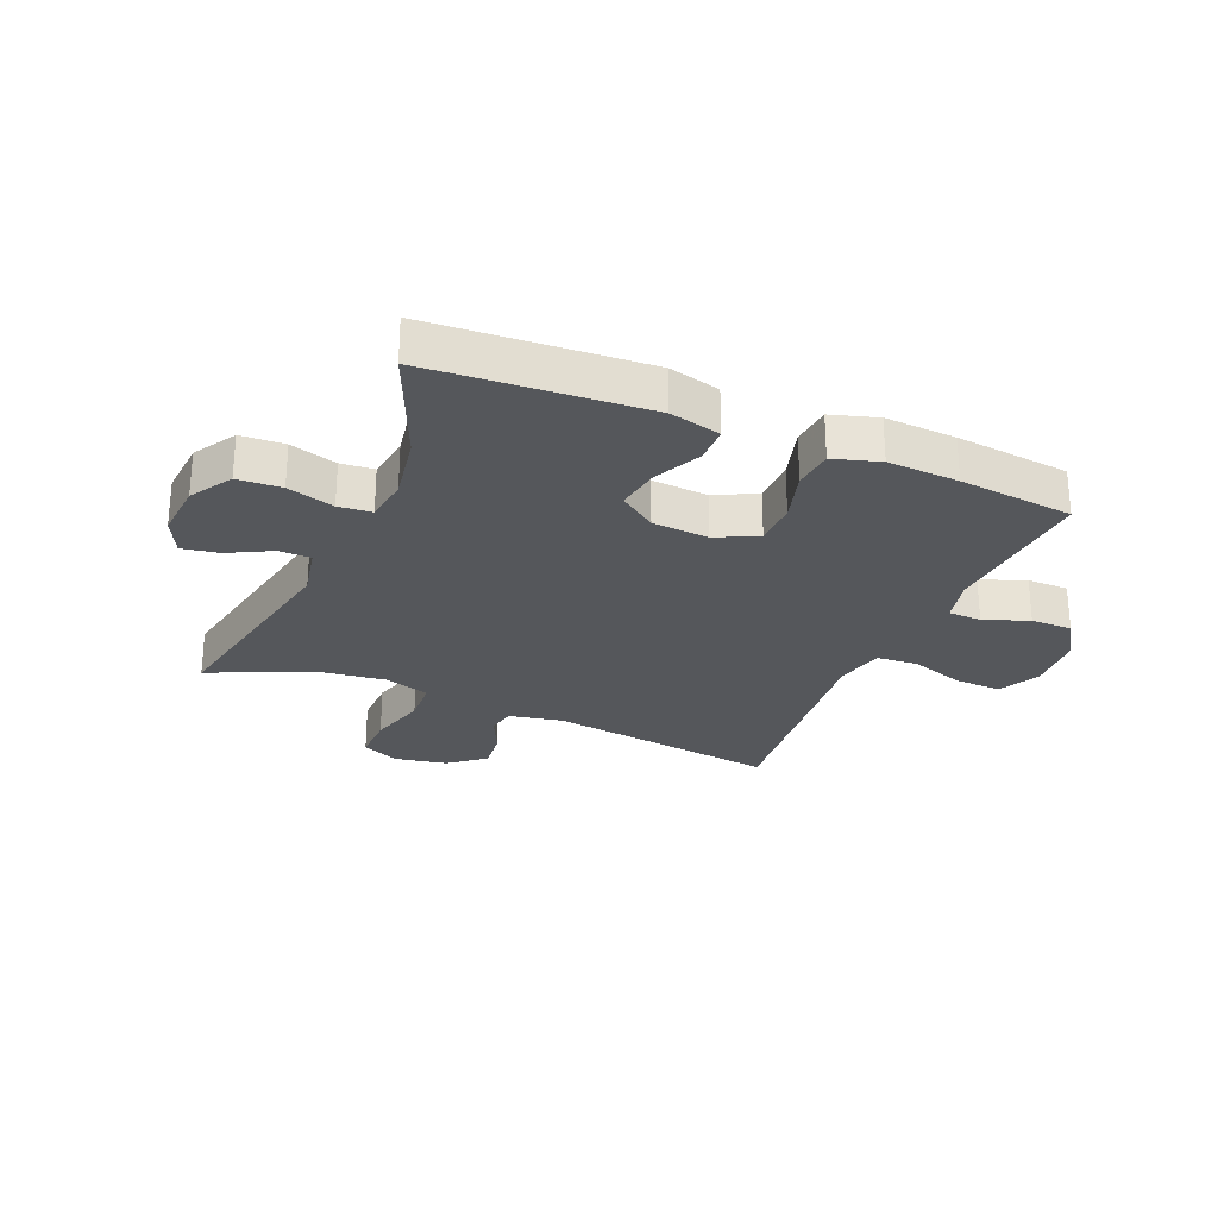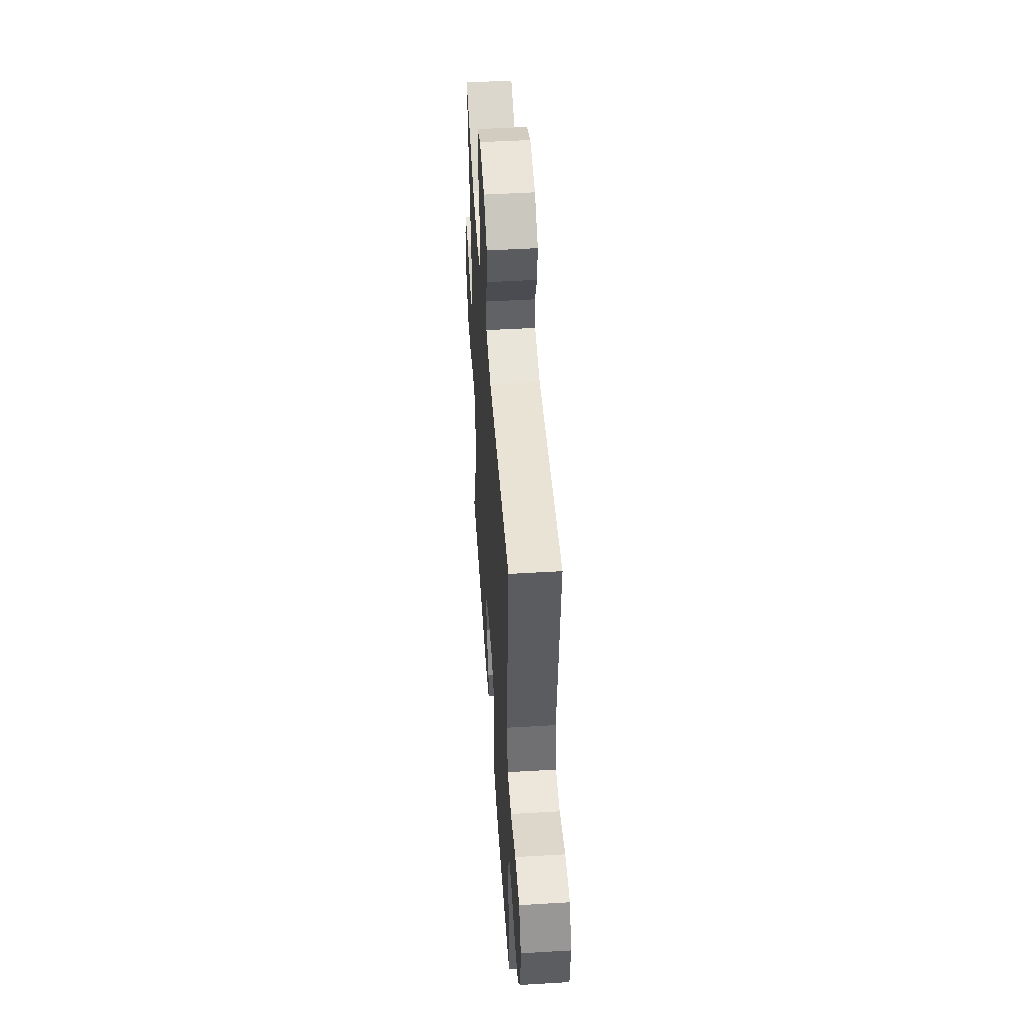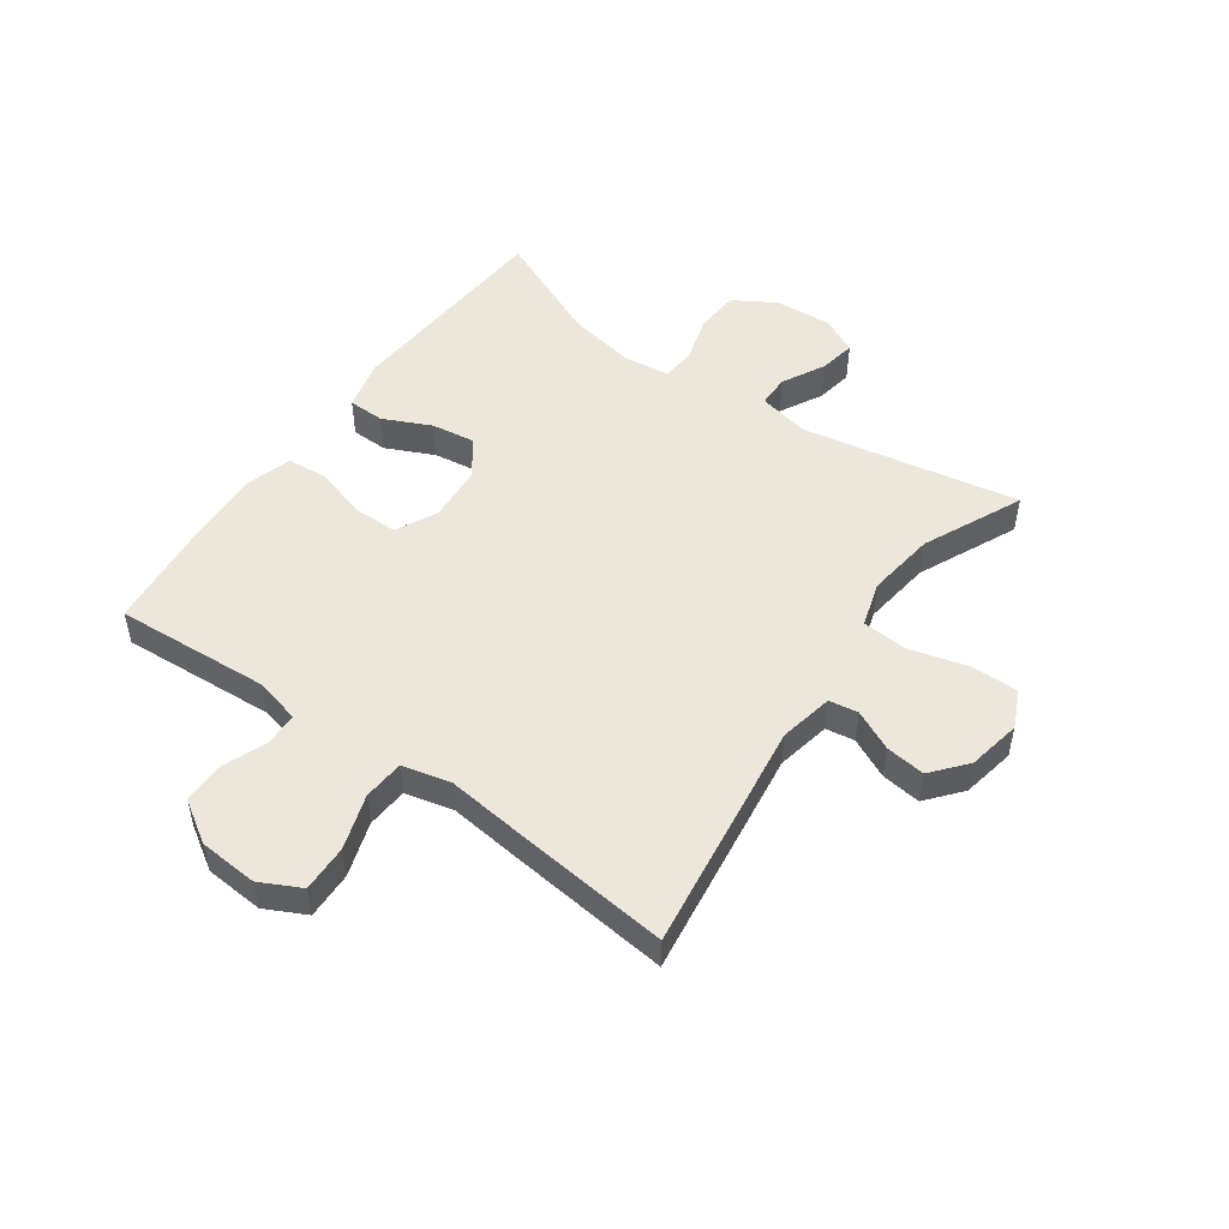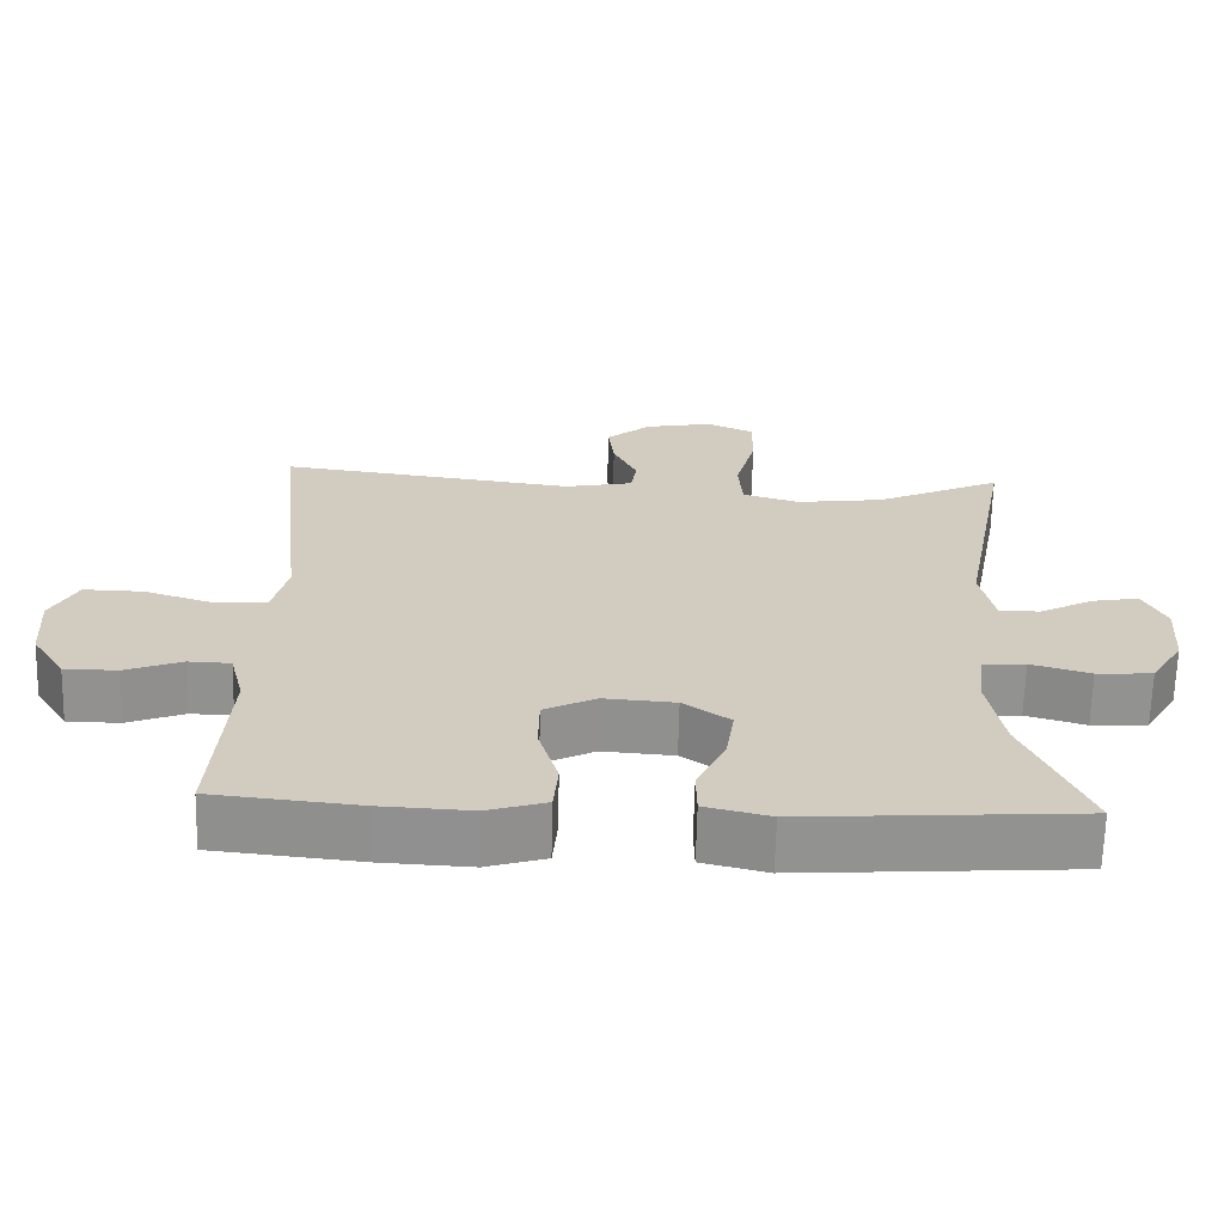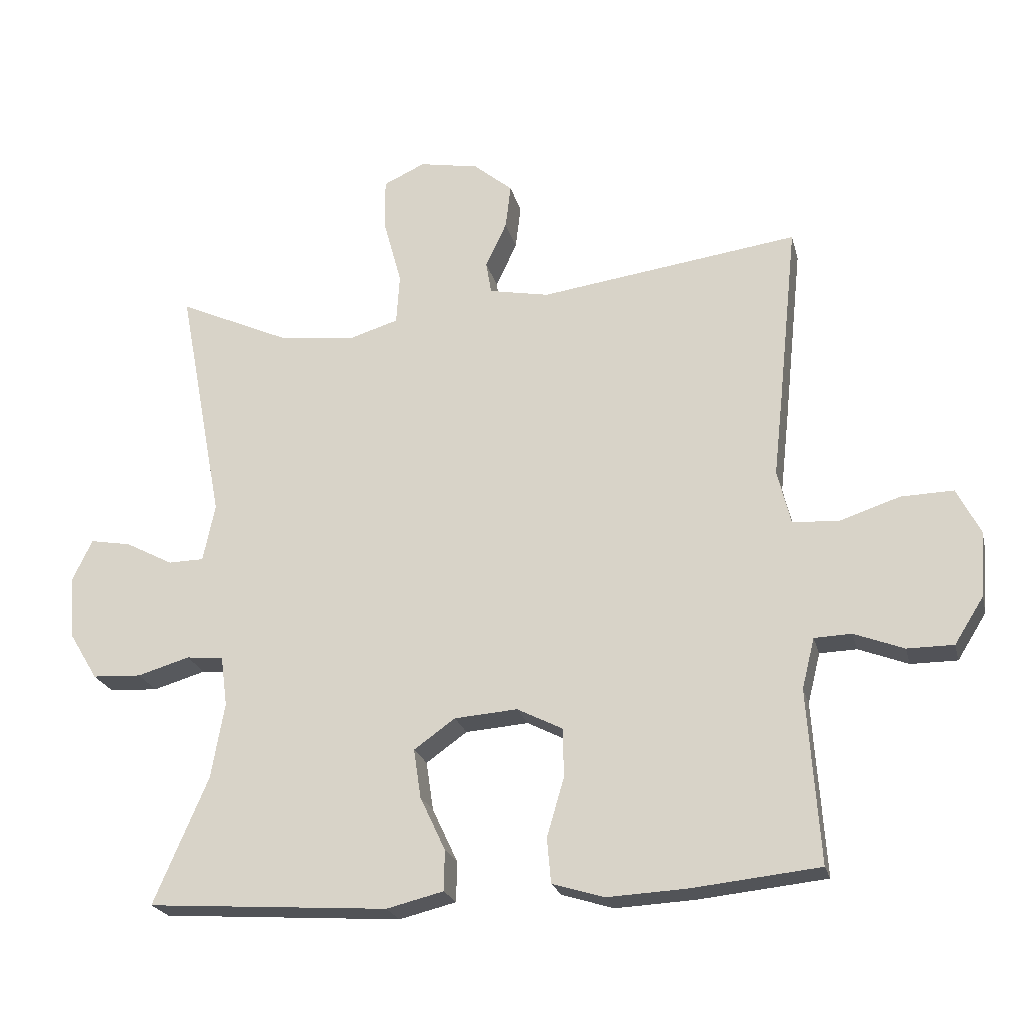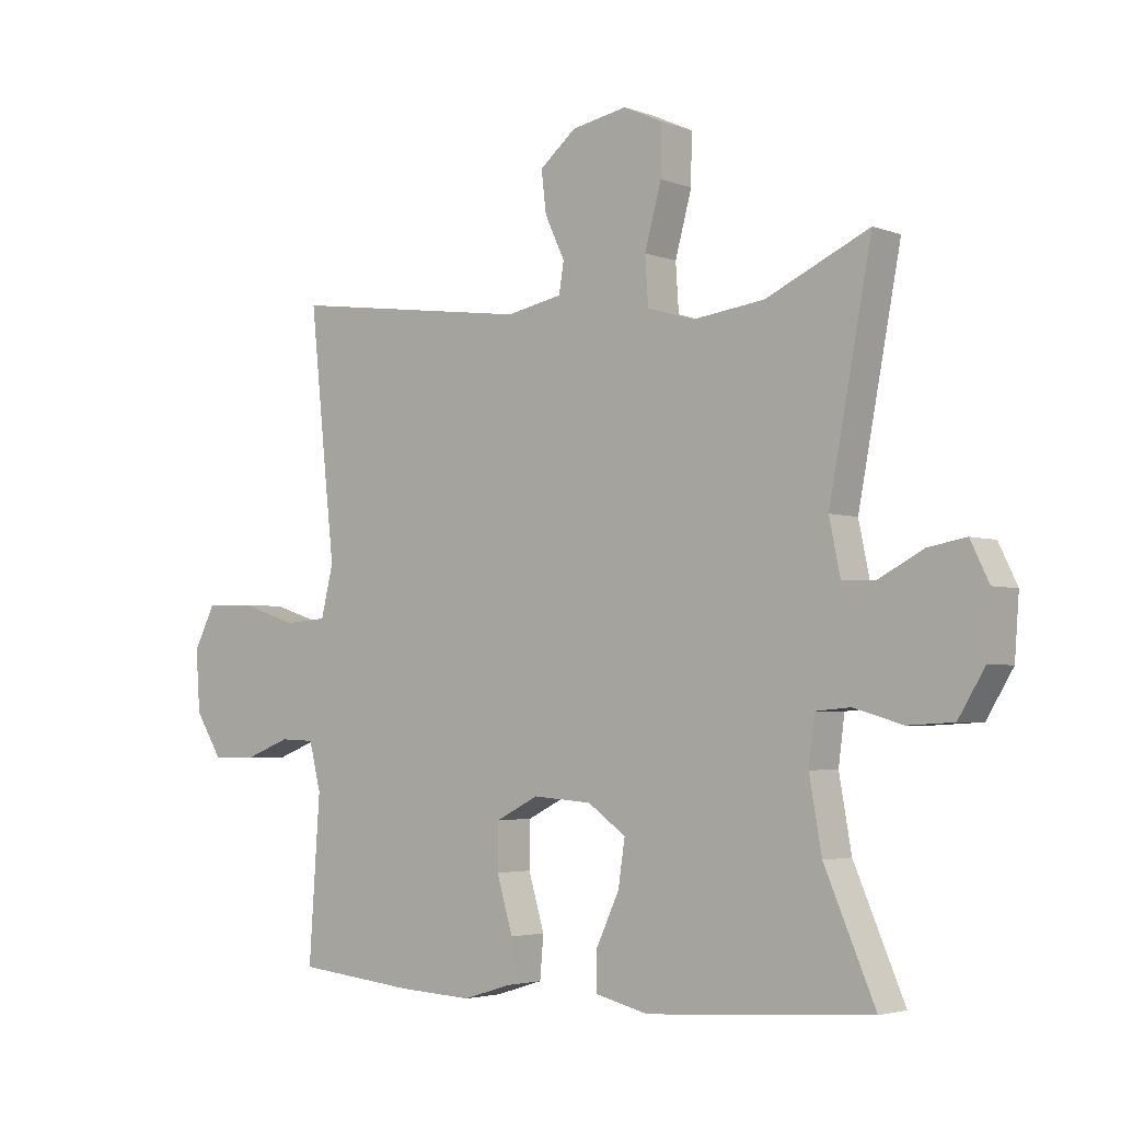
<metadata>
{"format":"obj","ext":"obj","renderer":"f3d","projection":"perspective","resolution":1024,"background":"white","views":[{"elev":-26.7,"azim":156.9,"up":"+Y"},{"elev":49.0,"azim":-93.8,"up":"+Z"},{"elev":50.6,"azim":-54.5,"up":"+Y"},{"elev":-66.1,"azim":-1.4,"up":"+Z"},{"elev":-22.6,"azim":-166.5,"up":"+Z"},{"elev":-3.5,"azim":39.2,"up":"+Z"}]}
</metadata>
<code>
v -0.5 0.07 0.5
v -0.108 0.07 0.447
v -0.017 0.07 0.465
v -0.009 0.07 0.514
v -0.041 0.07 0.582
v -0.049 0.07 0.649
v 0.01 0.07 0.698
v 0.1 0.07 0.715
v 0.163 0.07 0.686
v 0.162 0.07 0.606
v 0.135 0.07 0.507
v 0.14 0.07 0.431
v 0.216 0.07 0.408
v 0.332 0.07 0.423
v 0.5 0.07 0.5
v 0.431 0.07 0.135
v 0.449 0.07 0.048
v 0.503 0.07 0.047
v 0.575 0.07 0.085
v 0.637 0.07 0.096
v 0.667 0.07 0.034
v 0.66 0.07 -0.062
v 0.617 0.07 -0.133
v 0.543 0.07 -0.137
v 0.464 0.07 -0.114
v 0.408 0.07 -0.119
v 0.398 0.07 -0.195
v 0.418 0.07 -0.309
v 0.5 0.07 -0.5
v 0.136 0.07 -0.525
v 0.05 0.07 -0.504
v 0.049 0.07 -0.443
v 0.087 0.07 -0.362
v 0.098 0.07 -0.288
v 0.036 0.07 -0.244
v -0.059 0.07 -0.237
v -0.128 0.07 -0.272
v -0.129 0.07 -0.346
v -0.103 0.07 -0.434
v -0.109 0.07 -0.502
v -0.187 0.07 -0.526
v -0.307 0.07 -0.52
v -0.5 0.07 -0.5
v -0.482 0.07 -0.238
v -0.501 0.07 -0.162
v -0.557 0.07 -0.16
v -0.632 0.07 -0.189
v -0.702 0.07 -0.189
v -0.746 0.07 -0.119
v -0.753 0.07 -0.02
v -0.718 0.07 0.049
v -0.639 0.07 0.047
v -0.547 0.07 0.017
v -0.478 0.07 0.022
v -0.458 0.07 0.104
v -0.472 0.07 0.231
v -0.5 0 0.5
v -0.108 0 0.447
v -0.017 0 0.465
v -0.009 0 0.514
v -0.041 0 0.582
v -0.049 0 0.649
v 0.01 0 0.698
v 0.1 0 0.715
v 0.163 0 0.686
v 0.162 0 0.606
v 0.135 0 0.507
v 0.14 0 0.431
v 0.216 0 0.408
v 0.332 0 0.423
v 0.5 0 0.5
v 0.431 0 0.135
v 0.449 0 0.048
v 0.503 0 0.047
v 0.575 0 0.085
v 0.637 0 0.096
v 0.667 0 0.034
v 0.66 0 -0.062
v 0.617 0 -0.133
v 0.543 0 -0.137
v 0.464 0 -0.114
v 0.408 0 -0.119
v 0.398 0 -0.195
v 0.418 0 -0.309
v 0.5 0 -0.5
v 0.136 0 -0.525
v 0.05 0 -0.504
v 0.049 0 -0.443
v 0.087 0 -0.362
v 0.098 0 -0.288
v 0.036 0 -0.244
v -0.059 0 -0.237
v -0.128 0 -0.272
v -0.129 0 -0.346
v -0.103 0 -0.434
v -0.109 0 -0.502
v -0.187 0 -0.526
v -0.307 0 -0.52
v -0.5 0 -0.5
v -0.482 0 -0.238
v -0.501 0 -0.162
v -0.557 0 -0.16
v -0.632 0 -0.189
v -0.702 0 -0.189
v -0.746 0 -0.119
v -0.753 0 -0.02
v -0.718 0 0.049
v -0.639 0 0.047
v -0.547 0 0.017
v -0.478 0 0.022
v -0.458 0 0.104
v -0.472 0 0.231
f 55 56 1 2
f 54 55 2 3
f 50 51 52 53
f 50 53 54
f 49 50 54
f 46 47 48 49
f 45 46 49 54
f 44 45 54 3
f 42 43 44 3
f 38 39 40 41
f 37 38 41 42
f 30 31 32 33
f 28 29 30 33
f 27 28 33 34
f 26 27 34 35
f 22 23 24 25
f 22 25 26
f 21 22 26
f 18 19 20 21
f 17 18 21 26
f 16 17 26 35
f 14 15 16 35
f 8 9 10 11
f 8 11 12
f 7 8 12
f 4 5 6 7
f 4 7 12
f 3 4 12
f 37 42 3 12
f 13 14 35 36
f 12 13 36 37
f 58 57 112 111
f 59 58 111 110
f 109 108 107 106
f 110 109 106
f 110 106 105
f 105 104 103 102
f 110 105 102 101
f 59 110 101 100
f 59 100 99 98
f 97 96 95 94
f 98 97 94 93
f 89 88 87 86
f 89 86 85 84
f 90 89 84 83
f 91 90 83 82
f 81 80 79 78
f 82 81 78
f 82 78 77
f 77 76 75 74
f 82 77 74 73
f 91 82 73 72
f 91 72 71 70
f 67 66 65 64
f 68 67 64
f 68 64 63
f 63 62 61 60
f 68 63 60
f 68 60 59
f 68 59 98 93
f 92 91 70 69
f 93 92 69 68
f 1 57 58 2
f 2 58 59 3
f 3 59 60 4
f 4 60 61 5
f 5 61 62 6
f 6 62 63 7
f 7 63 64 8
f 8 64 65 9
f 9 65 66 10
f 10 66 67 11
f 11 67 68 12
f 12 68 69 13
f 13 69 70 14
f 14 70 71 15
f 15 71 72 16
f 16 72 73 17
f 17 73 74 18
f 18 74 75 19
f 19 75 76 20
f 20 76 77 21
f 21 77 78 22
f 22 78 79 23
f 23 79 80 24
f 24 80 81 25
f 25 81 82 26
f 26 82 83 27
f 27 83 84 28
f 28 84 85 29
f 29 85 86 30
f 30 86 87 31
f 31 87 88 32
f 32 88 89 33
f 33 89 90 34
f 34 90 91 35
f 35 91 92 36
f 36 92 93 37
f 37 93 94 38
f 38 94 95 39
f 39 95 96 40
f 40 96 97 41
f 41 97 98 42
f 42 98 99 43
f 43 99 100 44
f 44 100 101 45
f 45 101 102 46
f 46 102 103 47
f 47 103 104 48
f 48 104 105 49
f 49 105 106 50
f 50 106 107 51
f 51 107 108 52
f 52 108 109 53
f 53 109 110 54
f 54 110 111 55
f 55 111 112 56
f 56 112 57 1

</code>
